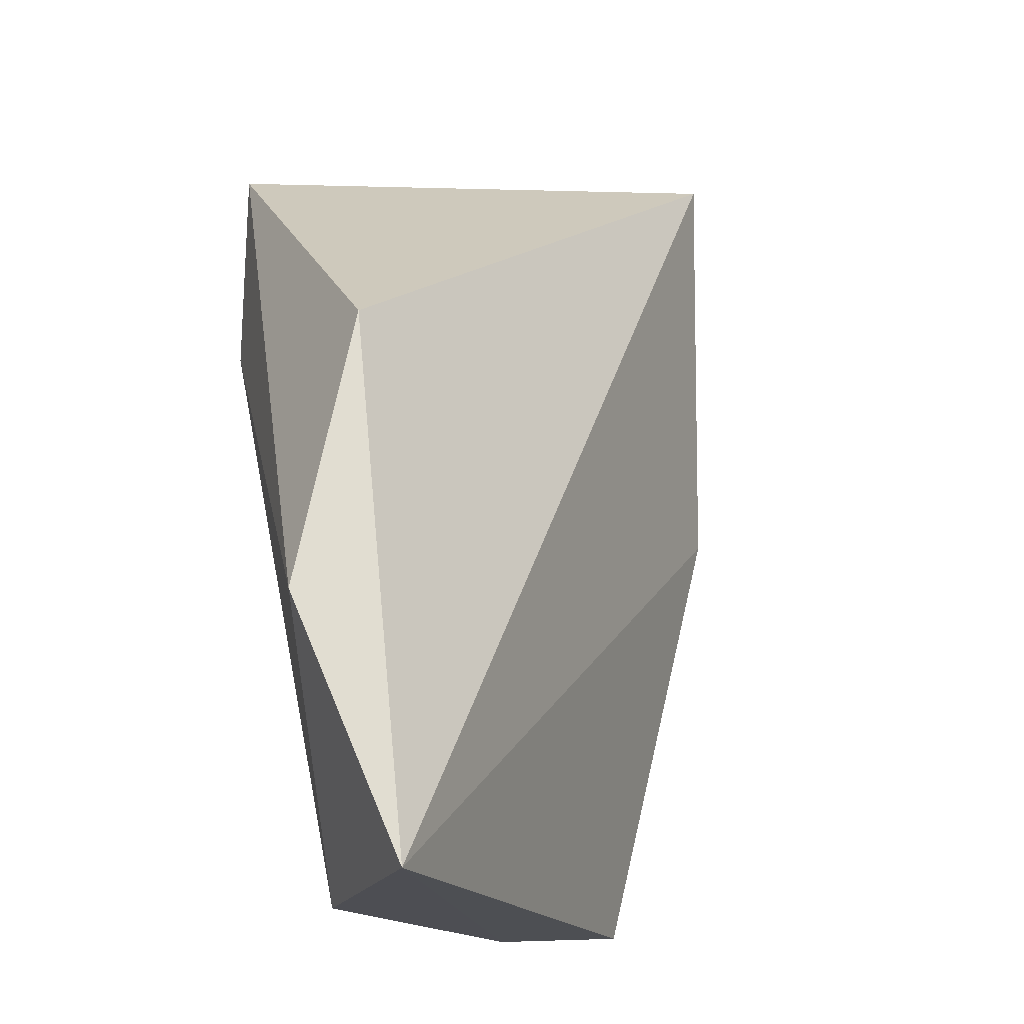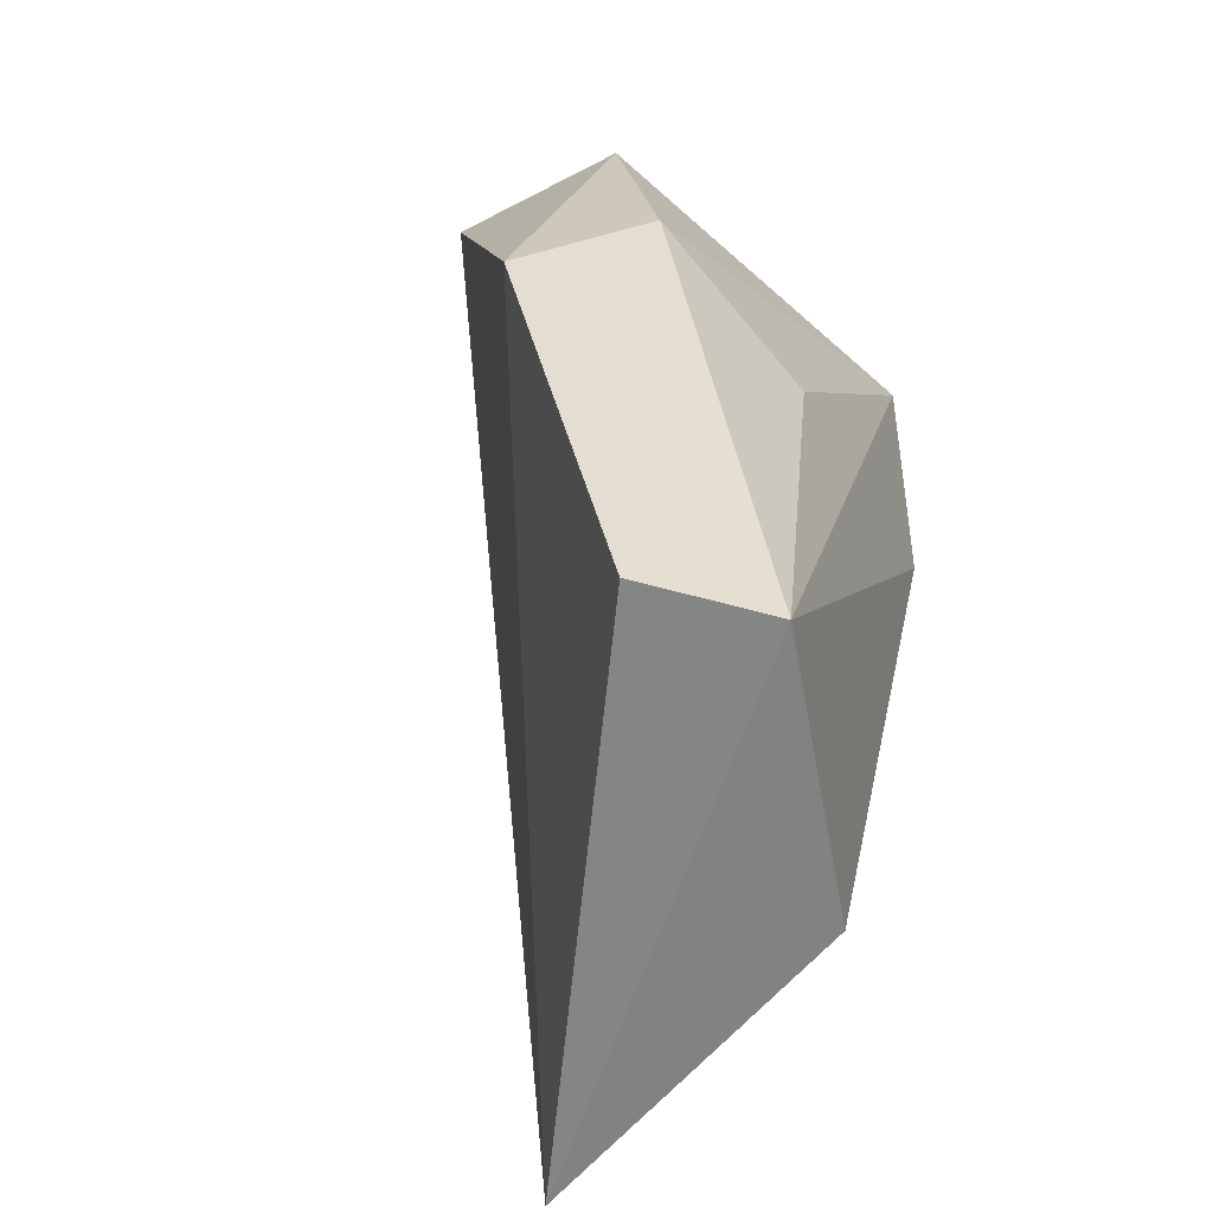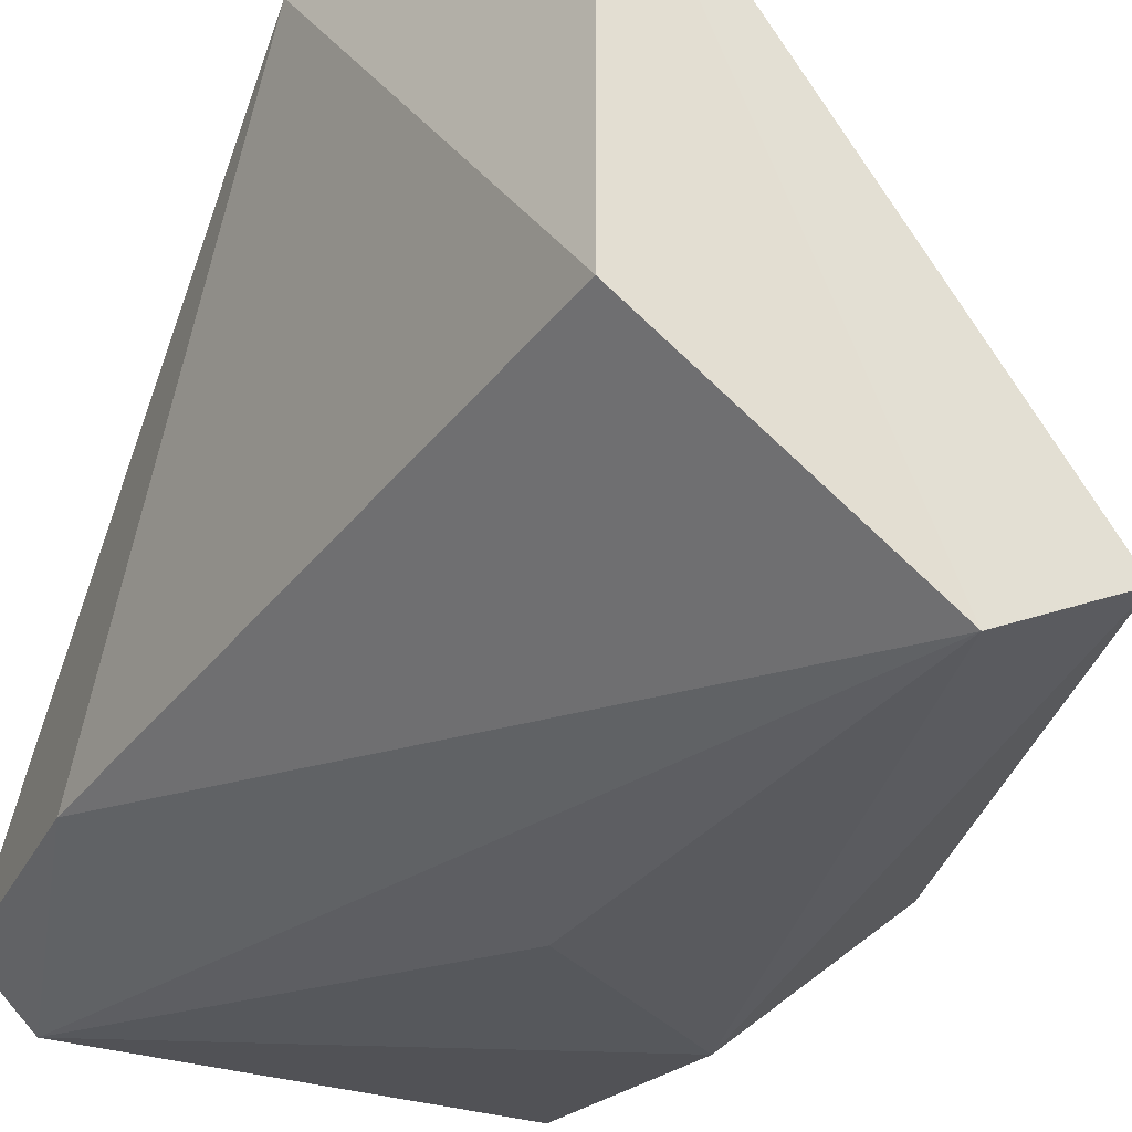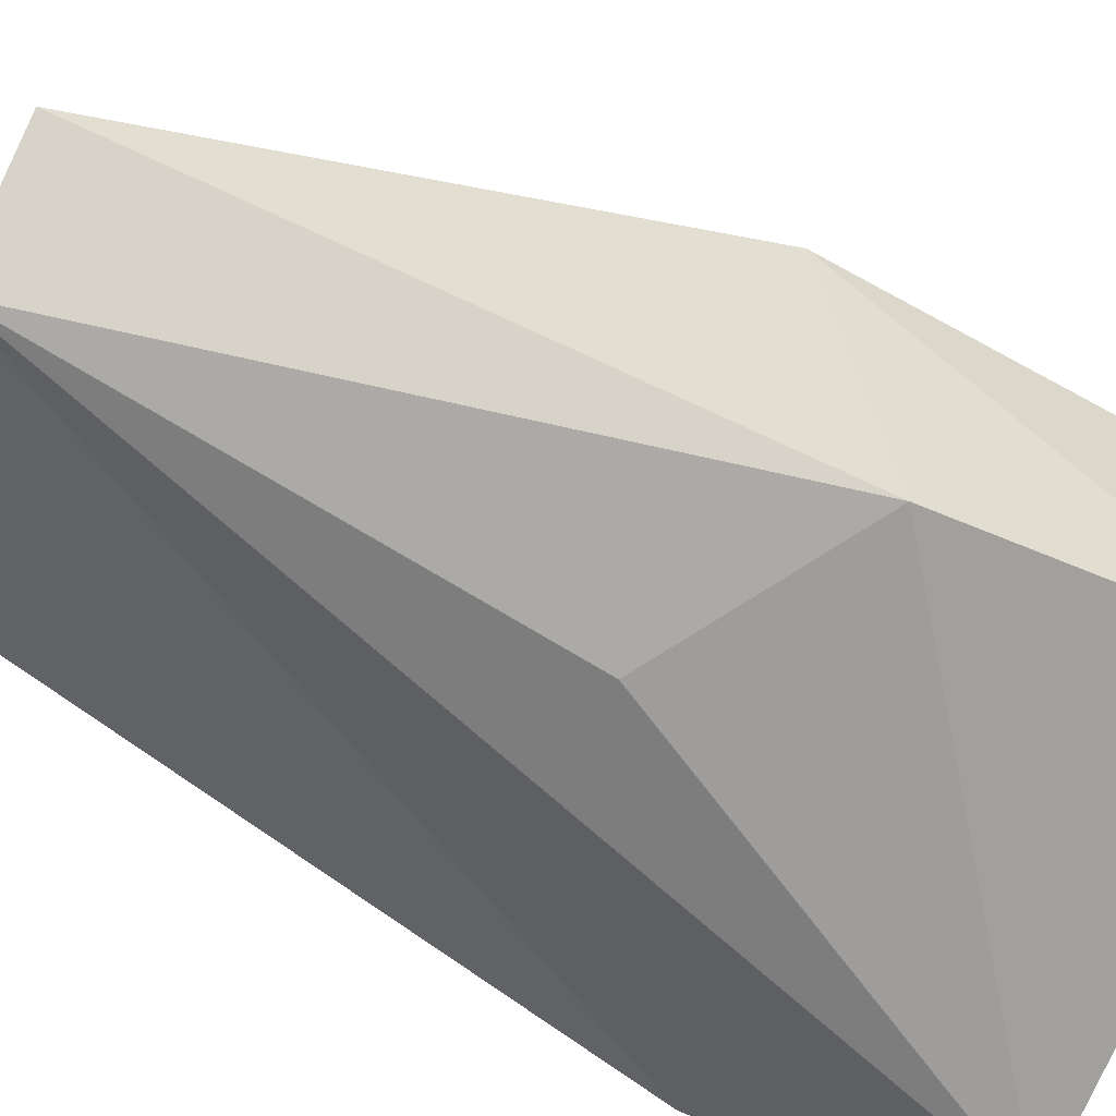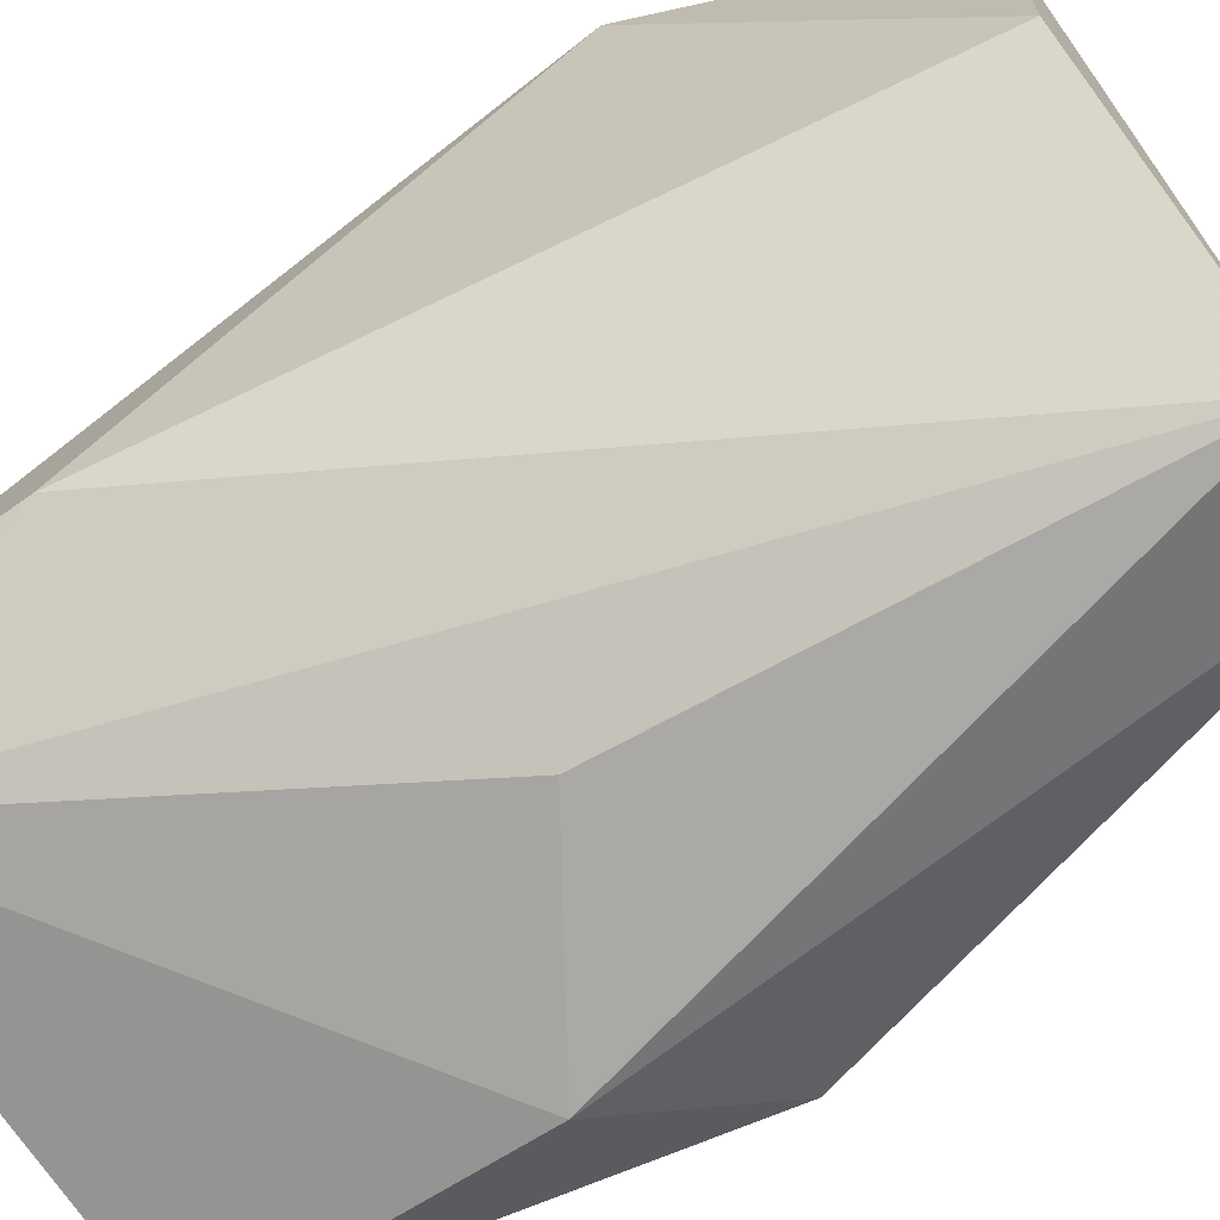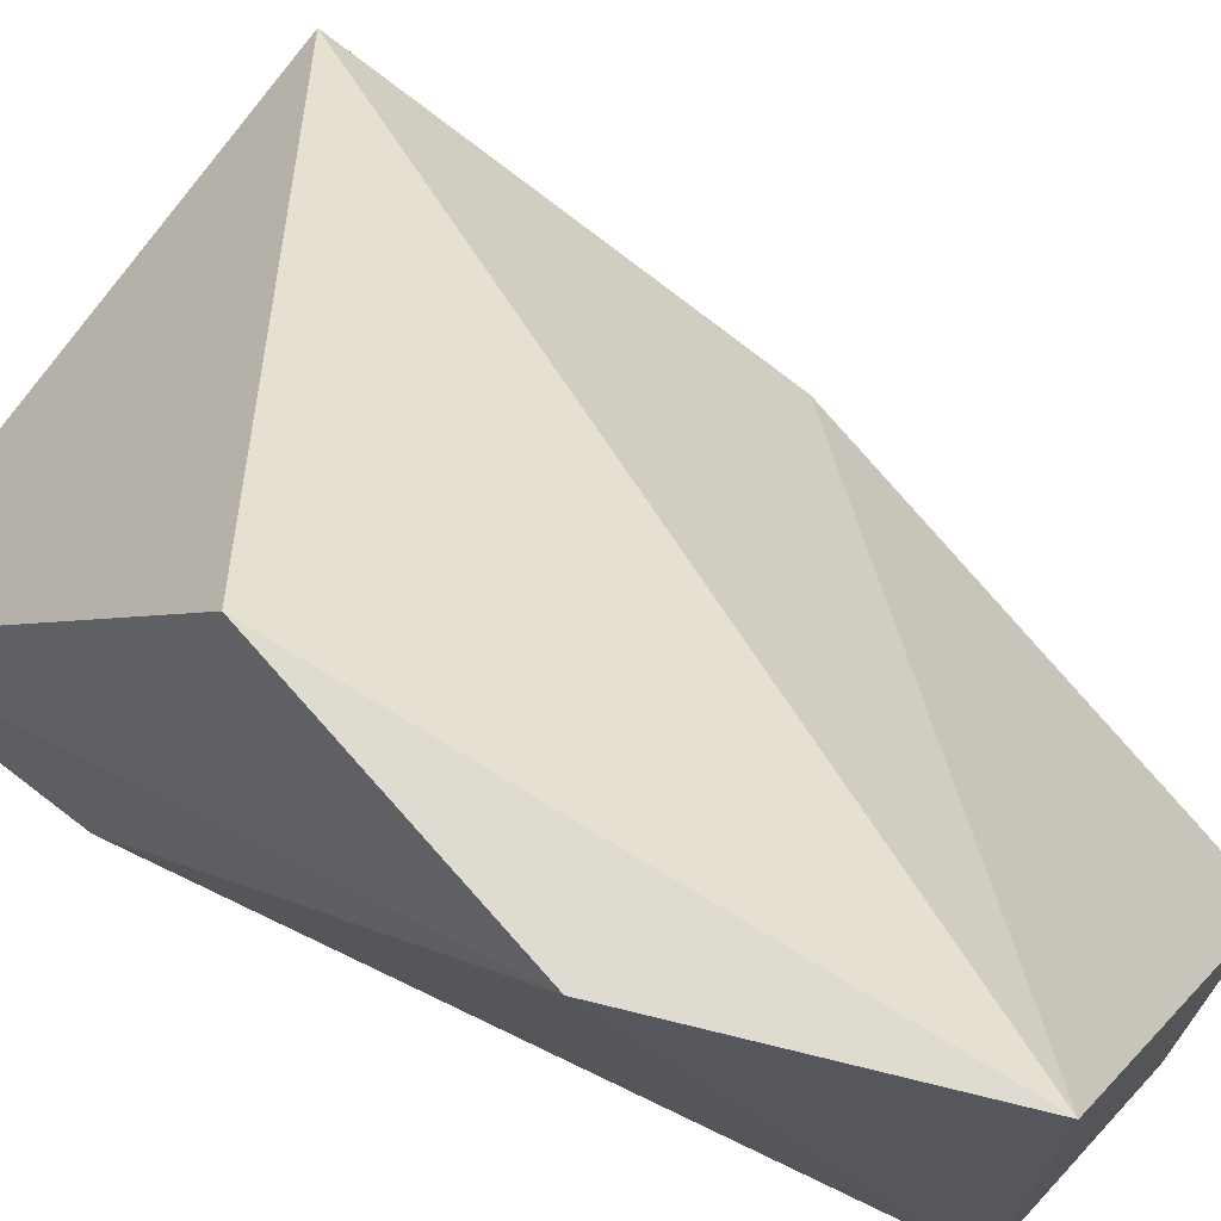
<metadata>
{"format":"obj","ext":"obj","renderer":"f3d","projection":"perspective","resolution":1024,"background":"white","views":[{"elev":-20.2,"azim":-15.7,"up":"+Y"},{"elev":-59.4,"azim":137.5,"up":"+Y"},{"elev":-31.8,"azim":-23.7,"up":"+Z"},{"elev":-76.1,"azim":66.3,"up":"+Z"},{"elev":-75.4,"azim":-54.9,"up":"+Z"},{"elev":65.1,"azim":-51.8,"up":"+Z"}]}
</metadata>
<code>
v 0.2698 0.04789 -0.09853
v 0.2493 0.05303 -0.05228
v 0.2905 0.08413 -0.07799
v 0.2852 0.006784 -0.09338
v 0.2441 0.08386 -0.08825
v 0.2537 0.004772 -0.05108
v 0.2544 0.006784 -0.08311
v 0.2852 0.08386 -0.09338
v 0.2441 0.02735 -0.05228
v 0.2946 0.04836 -0.0906
v 0.2749 0.006784 -0.09853
v 0.2441 0.0633 -0.08825
v 0.2493 0.08386 -0.09338
v 0.2852 0.05816 -0.09853
f 1 13 14
f 2 3 5
f 3 2 6
f 2 5 9
f 6 2 9
f 7 6 9
f 3 6 10
f 6 4 10
f 8 3 10
f 4 6 11
f 6 7 11
f 11 7 12
f 9 5 12
f 7 9 12
f 5 3 13
f 3 8 13
f 1 11 13
f 11 12 13
f 12 5 13
f 10 4 14
f 8 10 14
f 11 1 14
f 4 11 14
f 13 8 14

</code>
